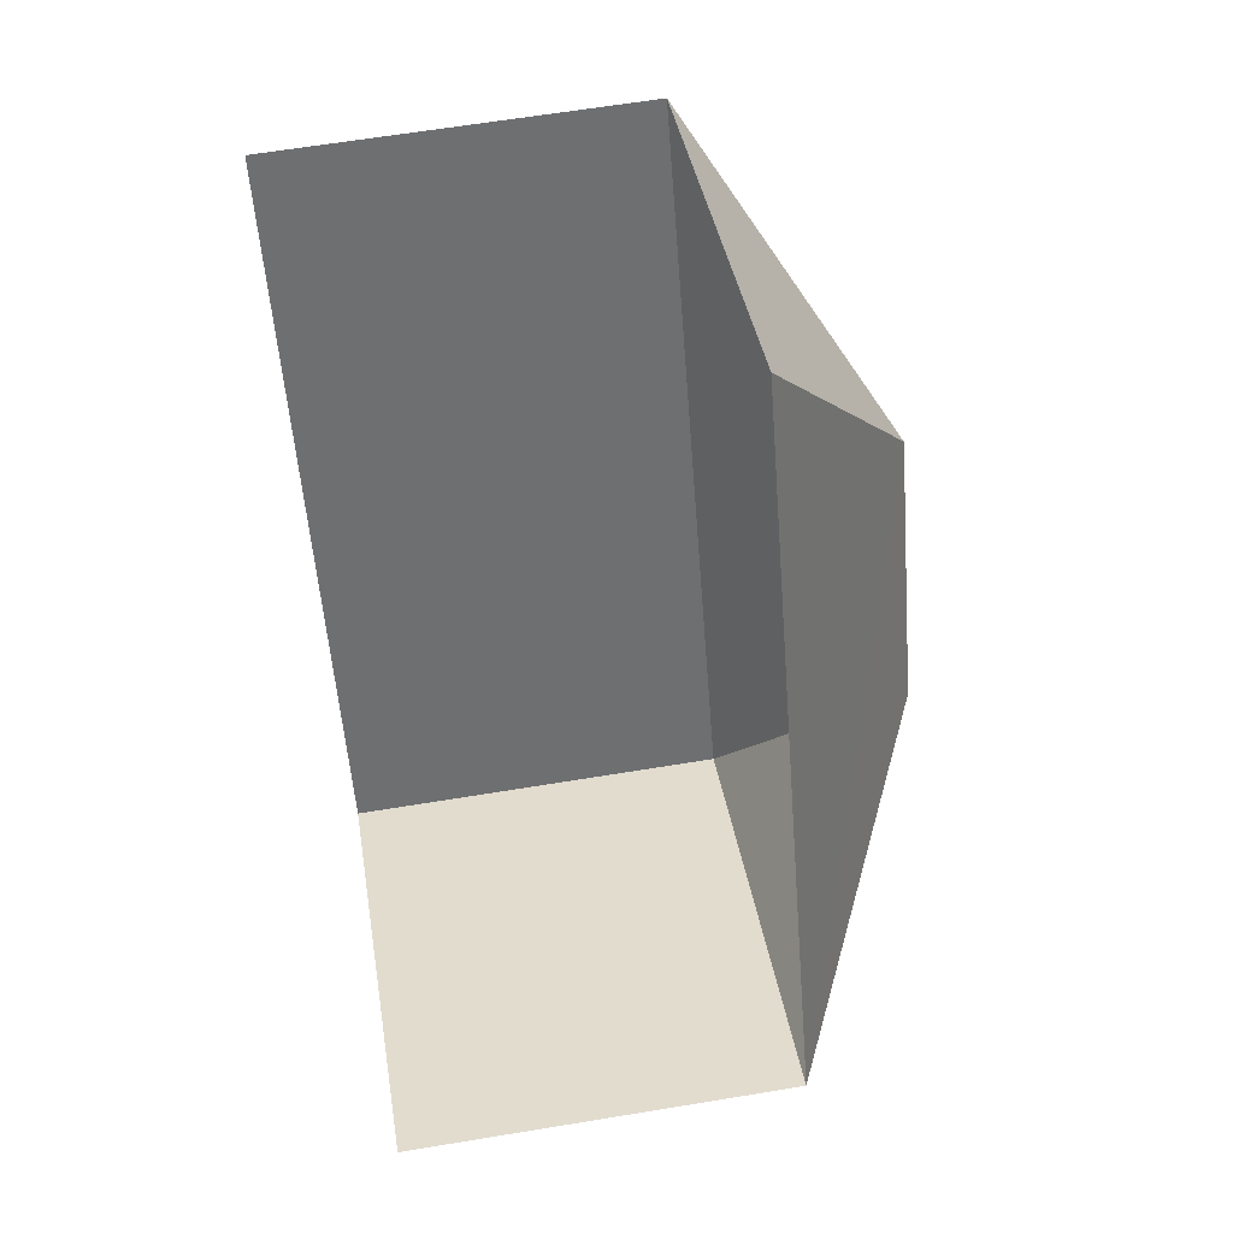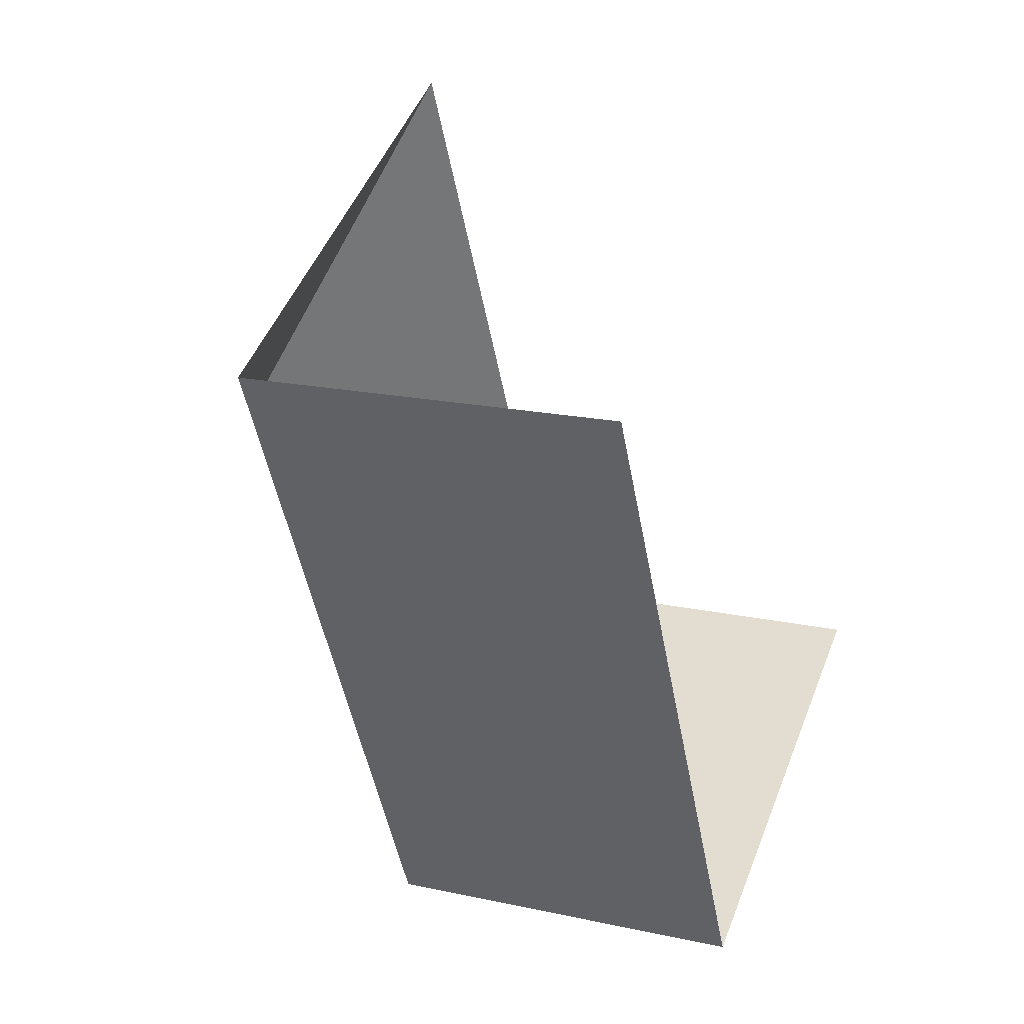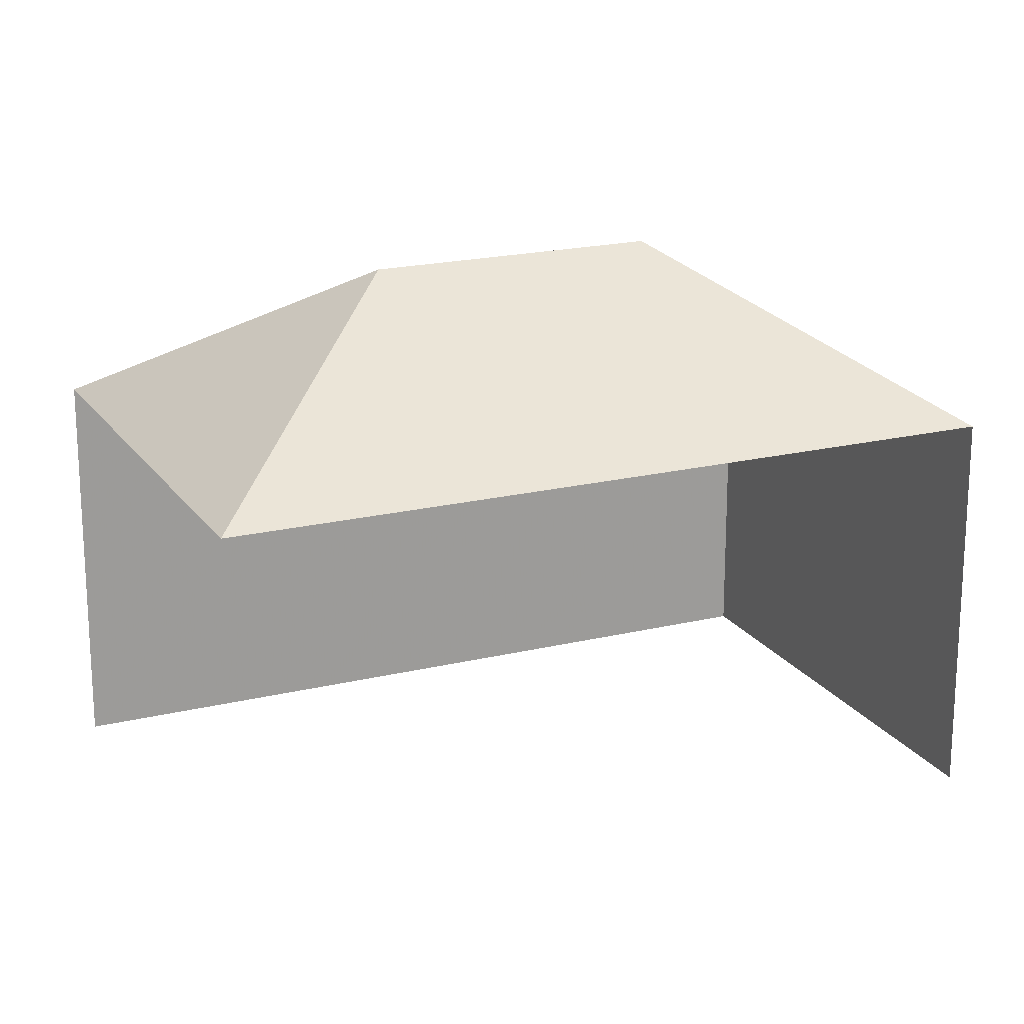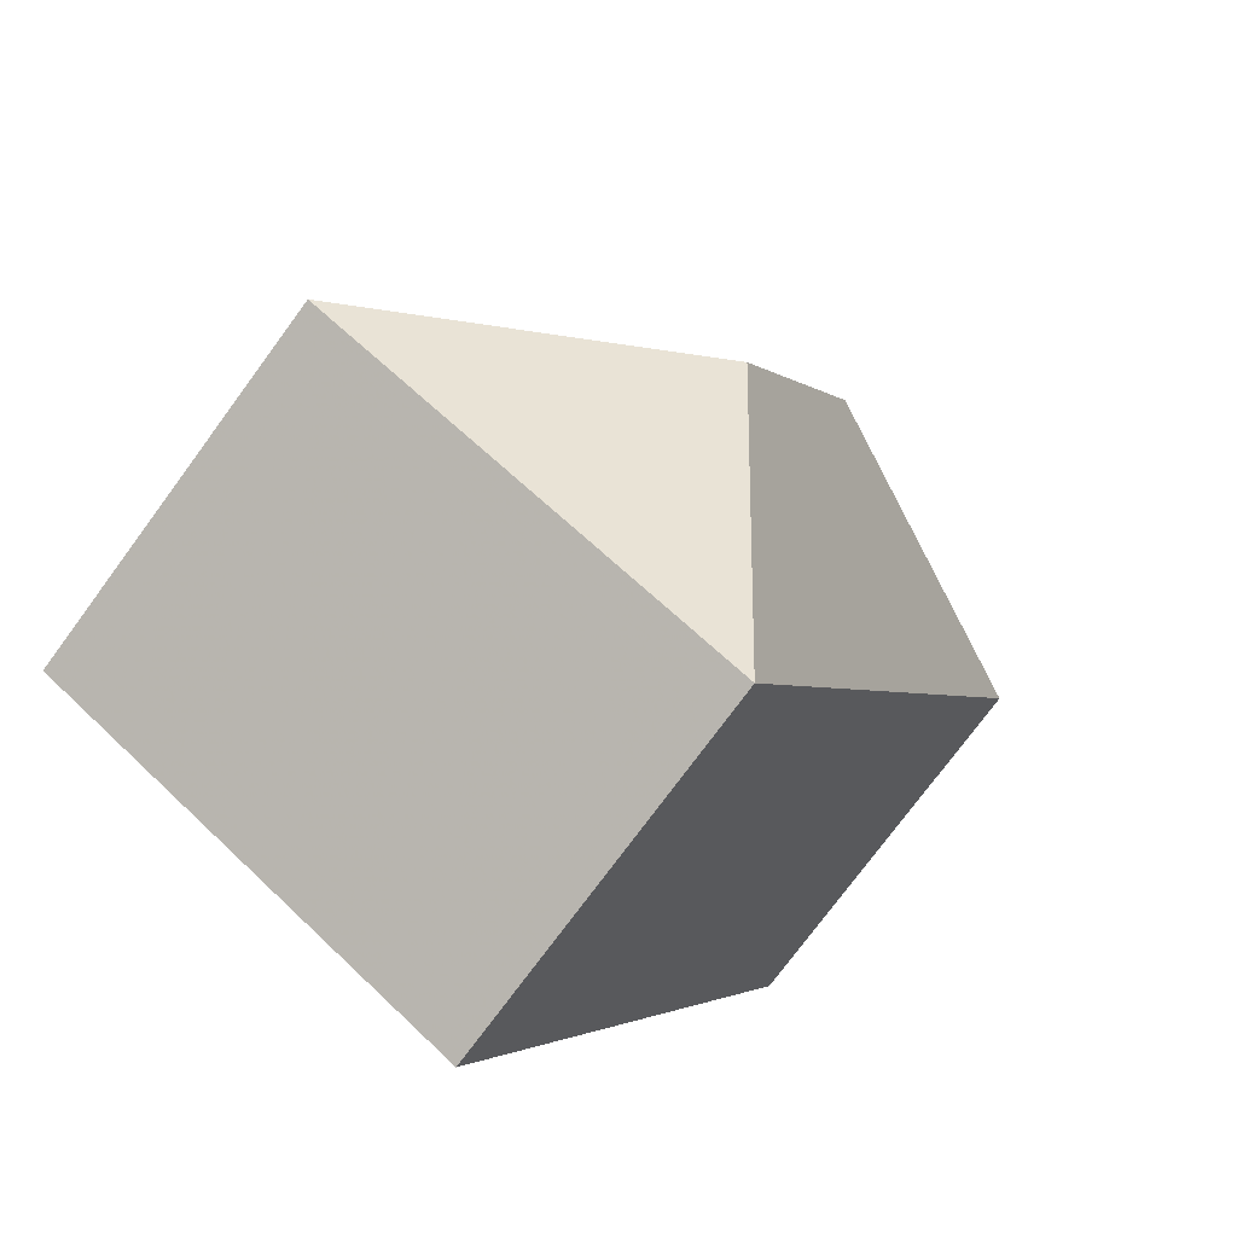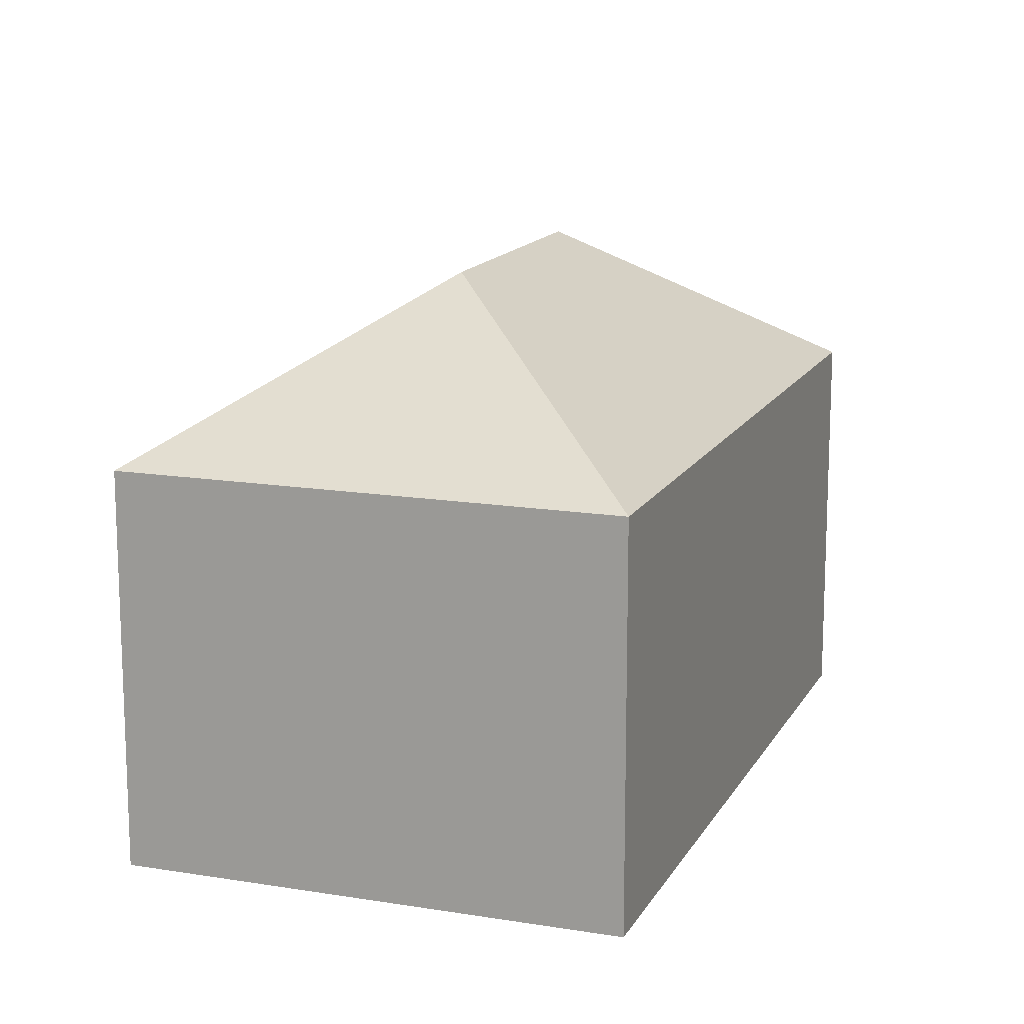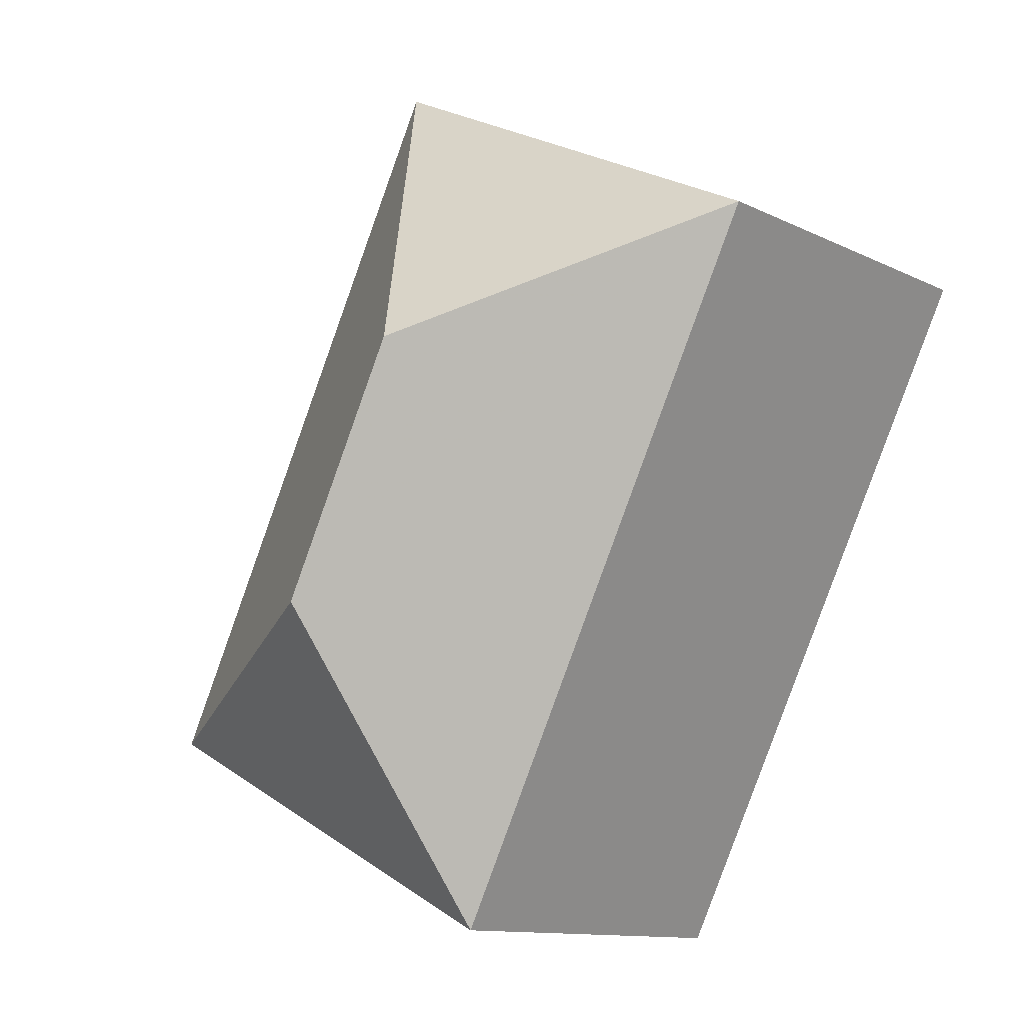
<metadata>
{"format":"obj","ext":"obj","renderer":"f3d","projection":"perspective","resolution":1024,"background":"white","views":[{"elev":63.0,"azim":-99.6,"up":"+Y"},{"elev":18.2,"azim":113.0,"up":"+Y"},{"elev":19.7,"azim":-141.0,"up":"+Z"},{"elev":-75.9,"azim":-36.4,"up":"+Y"},{"elev":14.6,"azim":-7.1,"up":"+Z"},{"elev":-11.9,"azim":41.2,"up":"+Y"}]}
</metadata>
<code>
v -2.241e+05 -1.277e+05 15.52
v -2.241e+05 -1.277e+05 15.52
v -2.241e+05 -1.277e+05 15.52
v -2.241e+05 -1.277e+05 15.52
v -2.241e+05 -1.277e+05 24.25
v -2.241e+05 -1.277e+05 21.7
v -2.241e+05 -1.277e+05 21.7
v -2.241e+05 -1.277e+05 24.25
v -2.241e+05 -1.277e+05 21.7
v -2.241e+05 -1.277e+05 21.7
f 1 2 3
f 1 4 2
f 6 2 4
f 7 6 4
f 9 4 1
f 9 7 4
f 5 6 7
f 8 9 10
f 5 9 8
f 5 7 9
f 8 6 5
f 8 10 6
f 10 1 3
f 10 9 1
f 10 3 2
f 6 10 2

</code>
